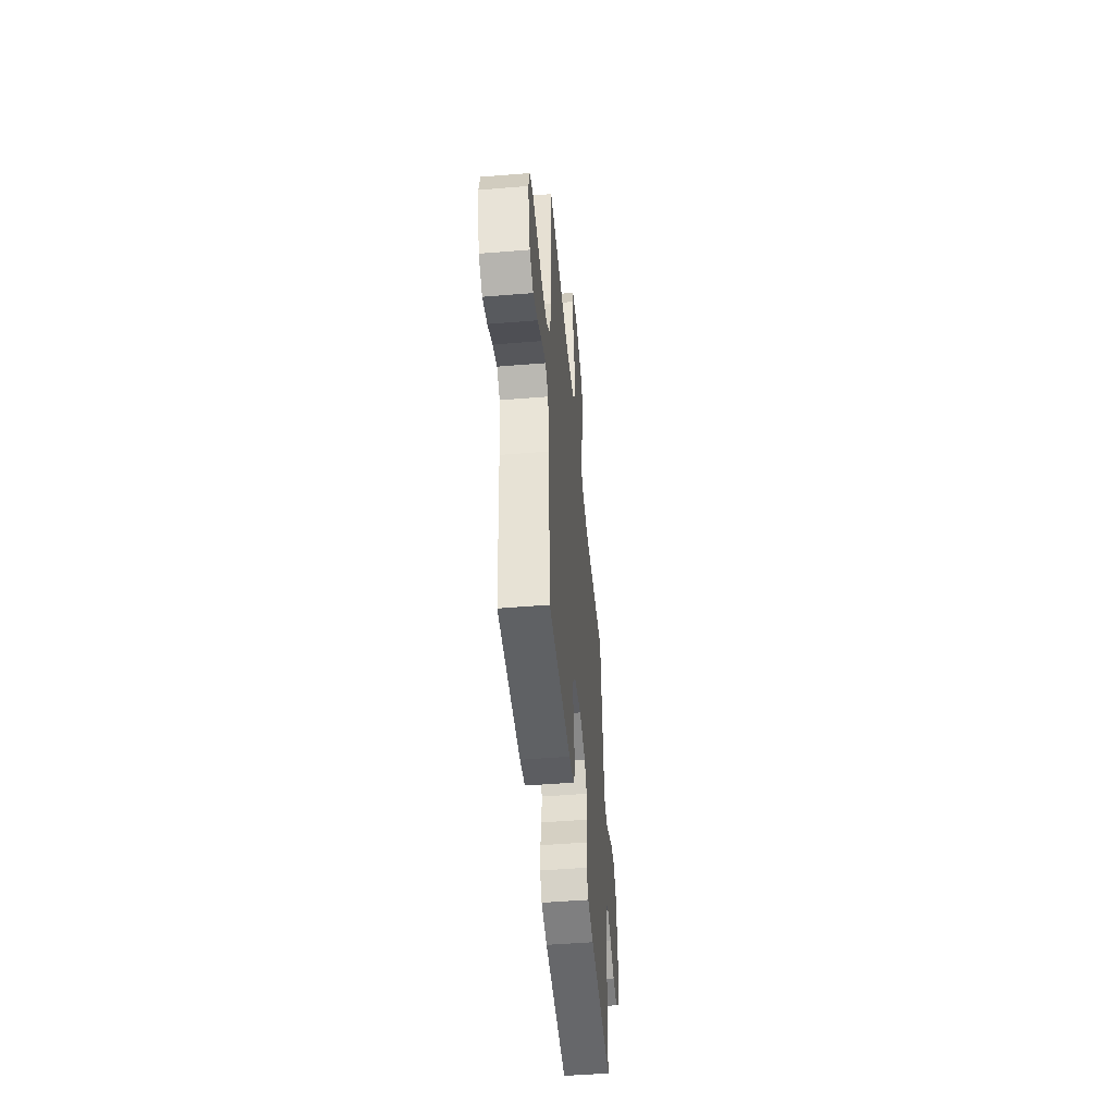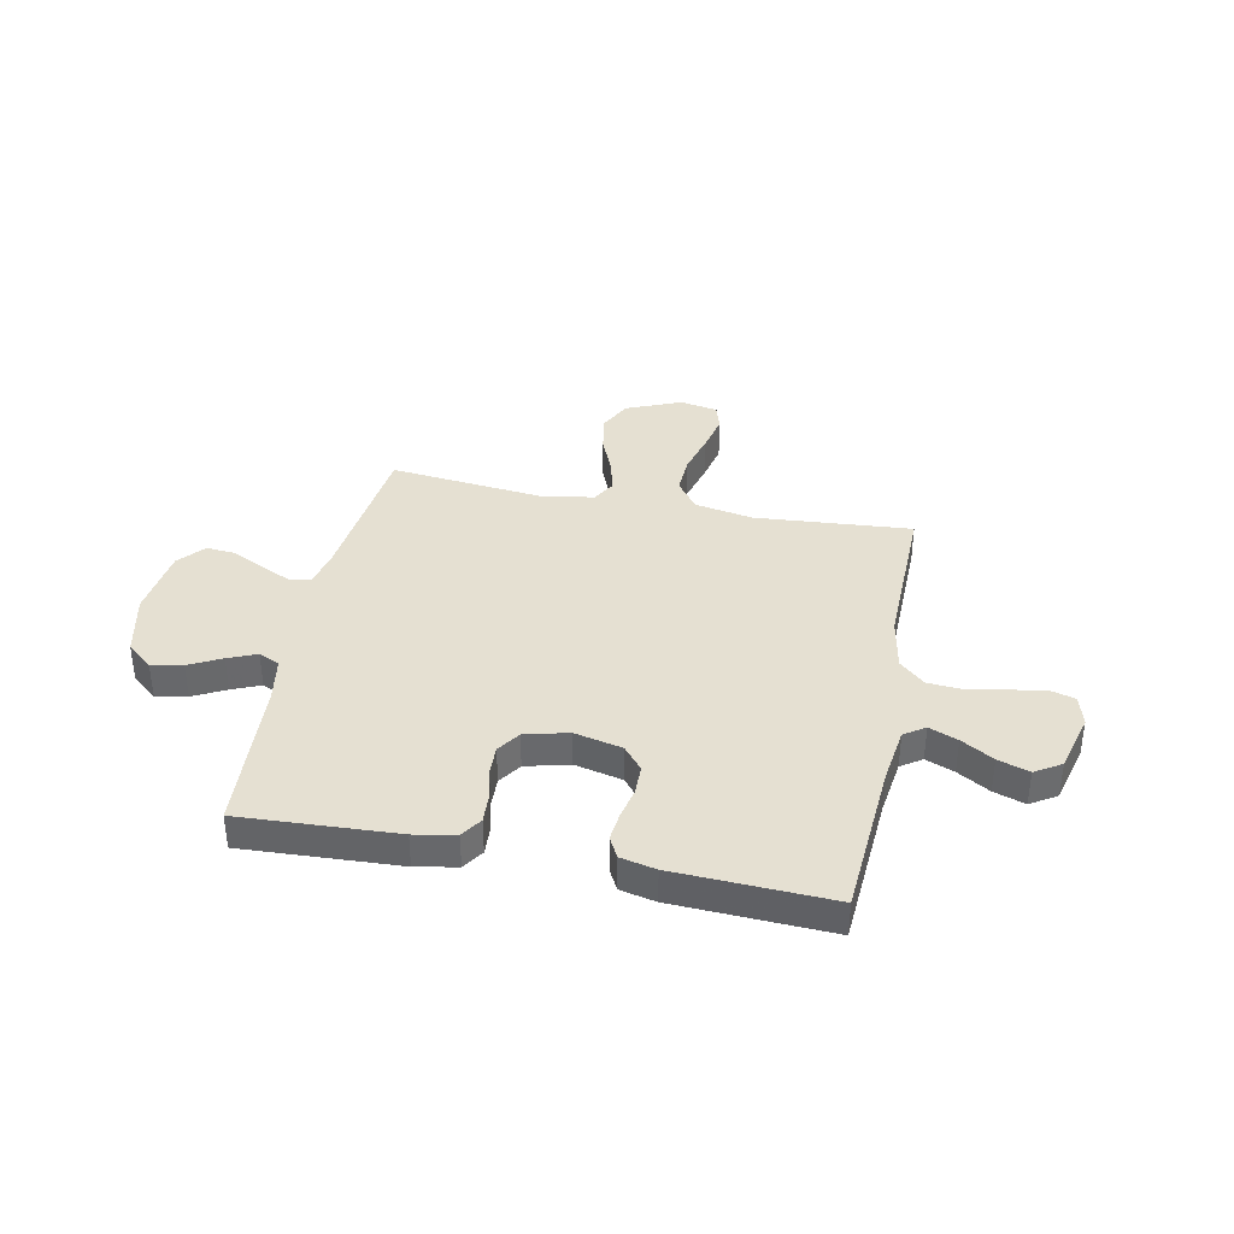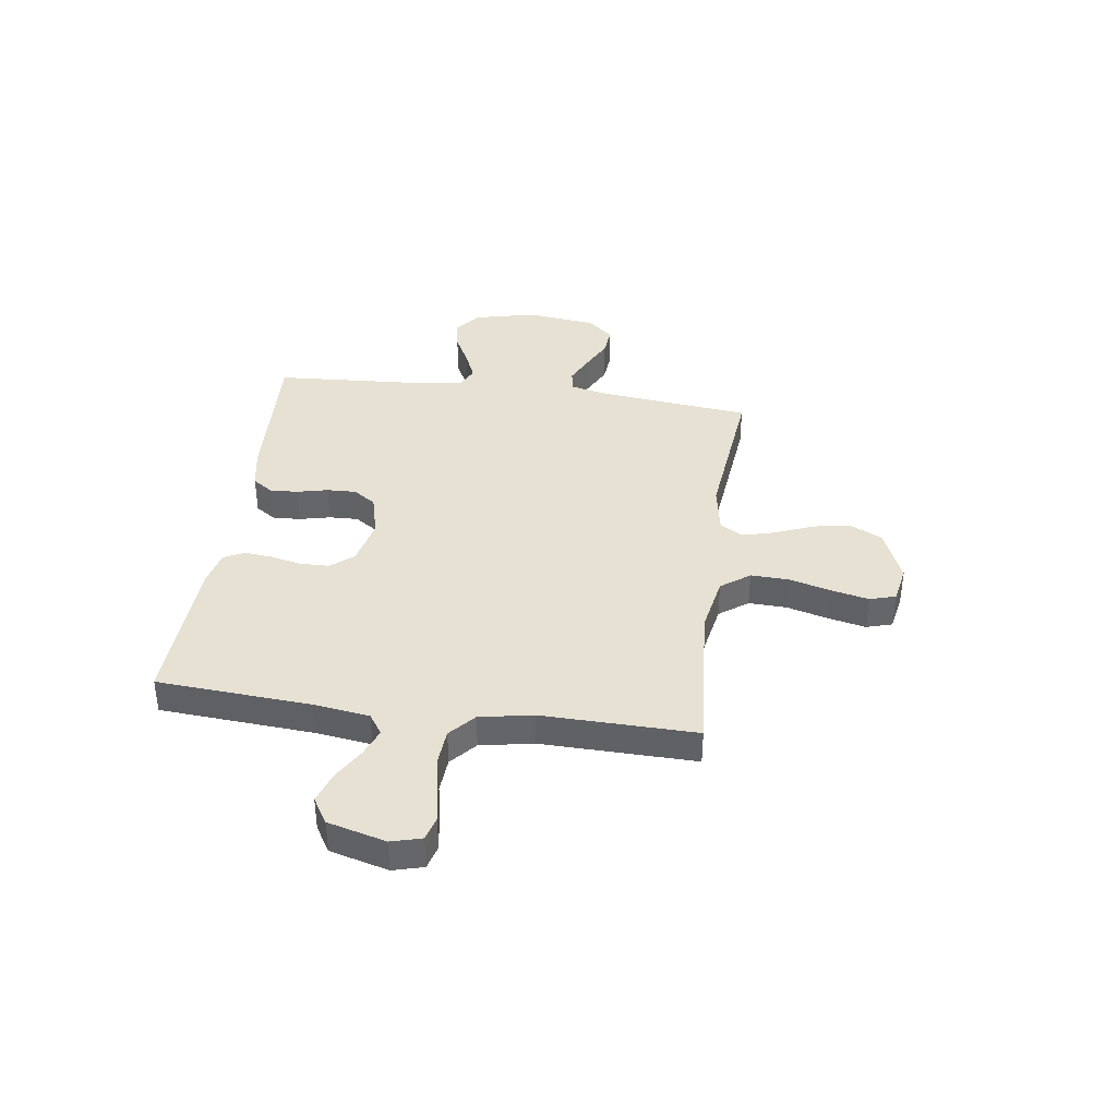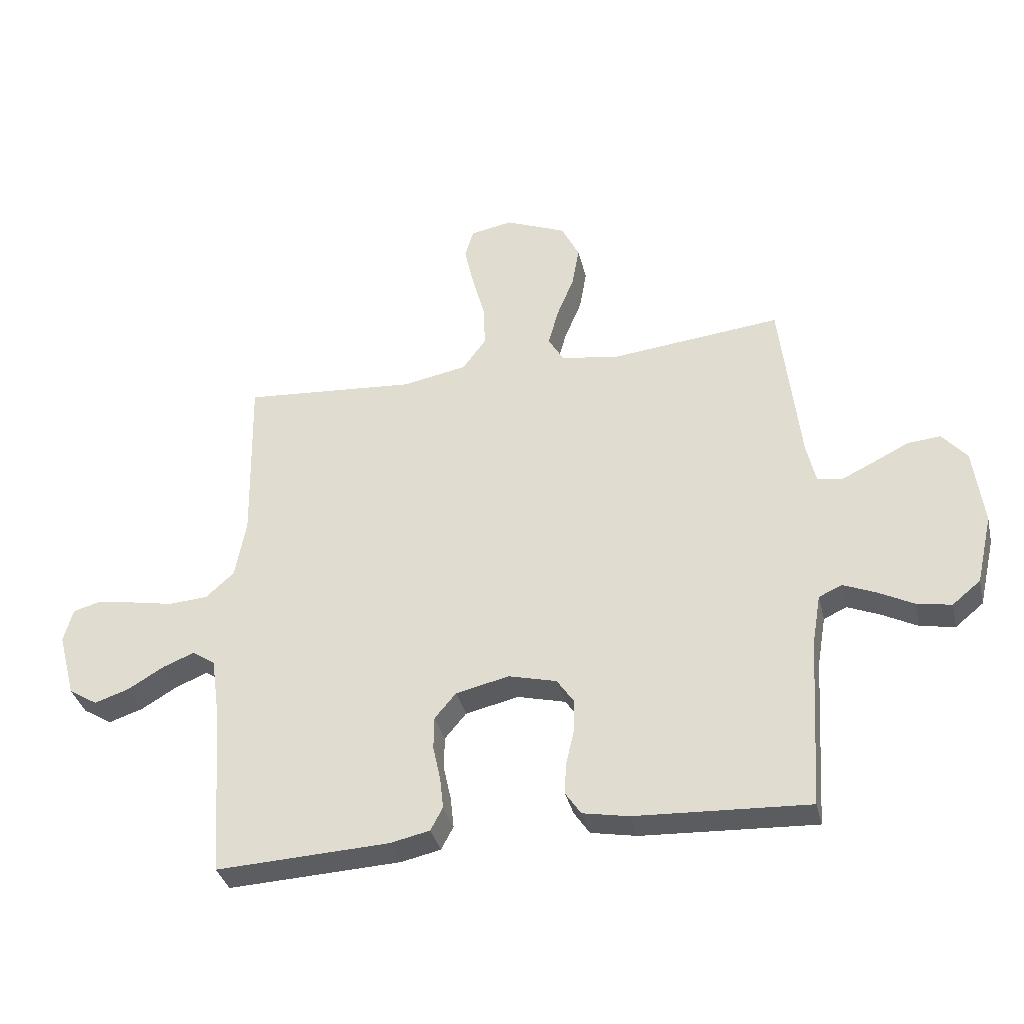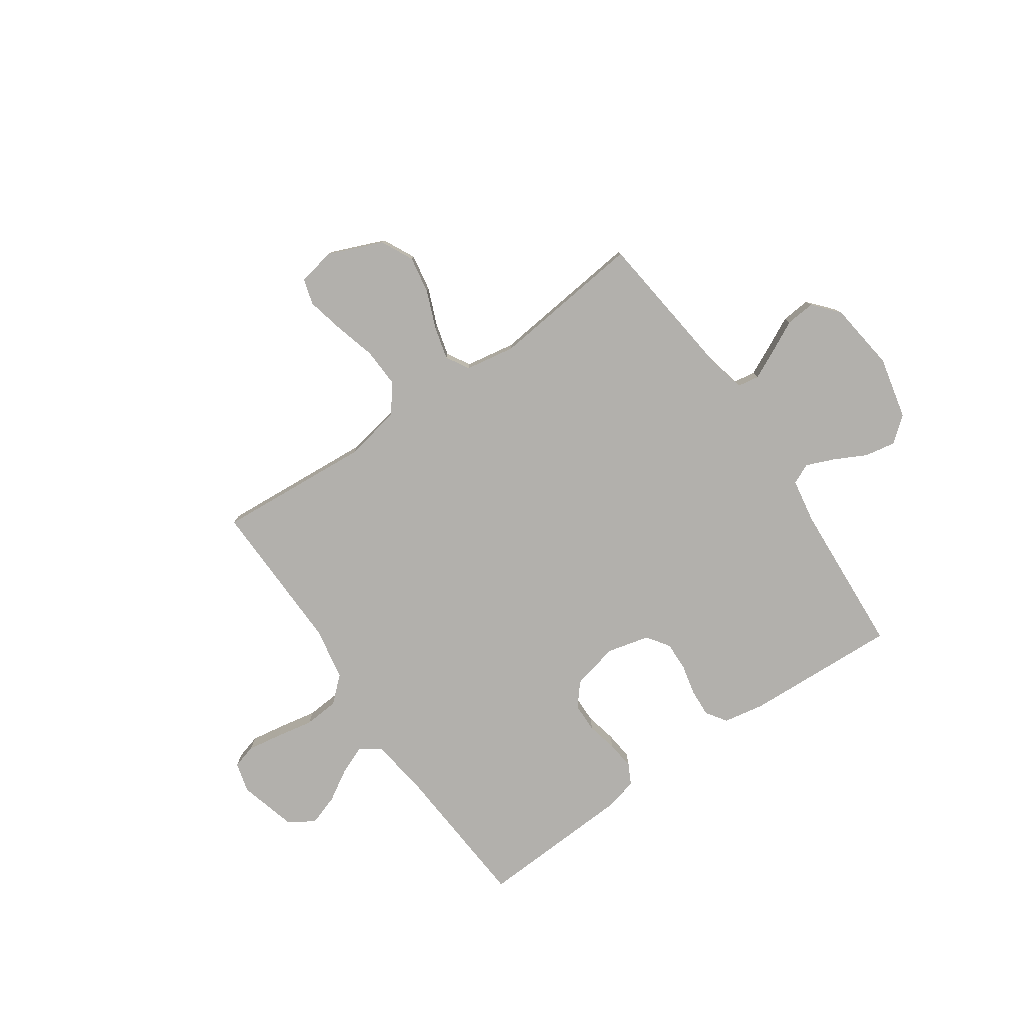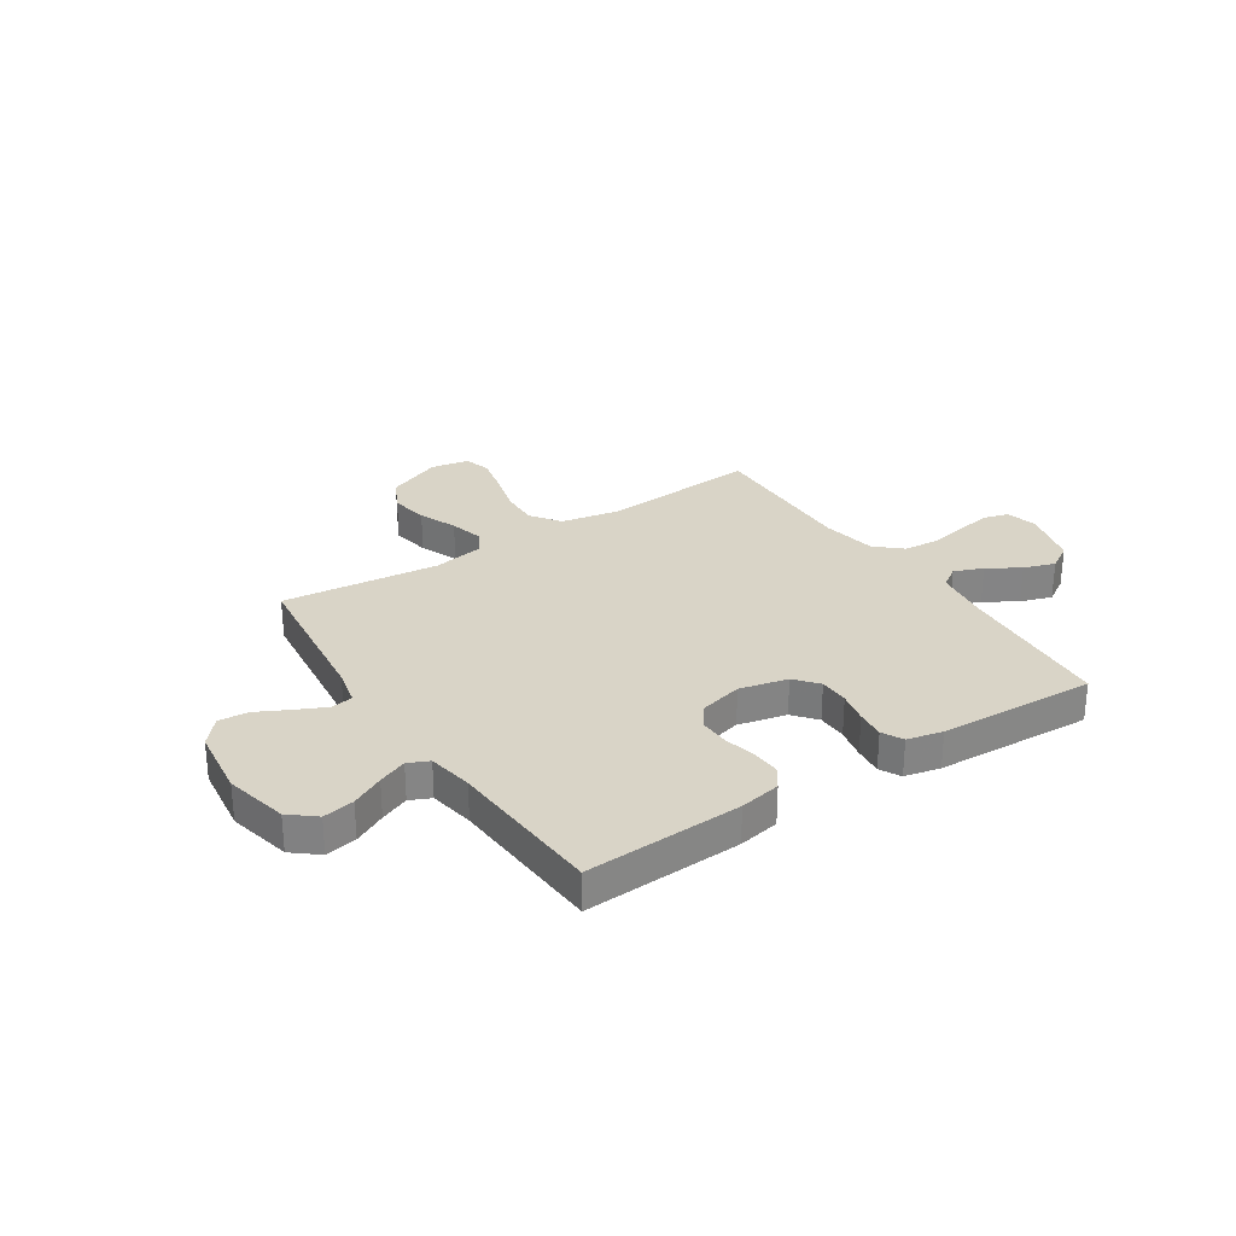
<metadata>
{"format":"obj","ext":"obj","renderer":"f3d","projection":"perspective","resolution":1024,"background":"white","views":[{"elev":-49.2,"azim":-84.8,"up":"+Z"},{"elev":37.6,"azim":-168.7,"up":"+Y"},{"elev":38.7,"azim":-82.2,"up":"+Y"},{"elev":-35.5,"azim":13.2,"up":"+Z"},{"elev":-78.8,"azim":34.8,"up":"+Y"},{"elev":28.7,"azim":146.9,"up":"+Y"}]}
</metadata>
<code>
v -0.5 0.07 -0.5
v -0.521 0.07 -0.2
v -0.536 0.07 -0.092
v -0.576 0.07 -0.065
v -0.631 0.07 -0.087
v -0.693 0.07 -0.124
v -0.753 0.07 -0.144
v -0.803 0.07 -0.113
v -0.833 0.07 0
v -0.817 0.07 0.059
v -0.77 0.07 0.072
v -0.703 0.07 0.061
v -0.63 0.07 0.047
v -0.562 0.07 0.052
v -0.513 0.07 0.096
v -0.494 0.07 0.2
v -0.5 0.07 0.5
v -0.2 0.07 0.477
v -0.088 0.07 0.498
v -0.047 0.07 0.554
v -0.05 0.07 0.629
v -0.072 0.07 0.71
v -0.088 0.07 0.783
v -0.073 0.07 0.833
v 0 0.07 0.847
v 0.106 0.07 0.803
v 0.137 0.07 0.74
v 0.124 0.07 0.667
v 0.094 0.07 0.594
v 0.077 0.07 0.53
v 0.103 0.07 0.485
v 0.2 0.07 0.468
v 0.5 0.07 0.5
v 0.534 0.07 0.2
v 0.55 0.07 0.129
v 0.592 0.07 0.122
v 0.649 0.07 0.149
v 0.711 0.07 0.18
v 0.768 0.07 0.185
v 0.811 0.07 0.135
v 0.828 0.07 0
v 0.8 0.07 -0.121
v 0.751 0.07 -0.161
v 0.691 0.07 -0.15
v 0.629 0.07 -0.118
v 0.574 0.07 -0.095
v 0.534 0.07 -0.113
v 0.519 0.07 -0.2
v 0.5 0.07 -0.5
v 0.2 0.07 -0.485
v 0.121 0.07 -0.47
v 0.094 0.07 -0.43
v 0.097 0.07 -0.376
v 0.111 0.07 -0.316
v 0.113 0.07 -0.259
v 0.083 0.07 -0.215
v 0 0.07 -0.194
v -0.092 0.07 -0.215
v -0.129 0.07 -0.259
v -0.13 0.07 -0.316
v -0.117 0.07 -0.376
v -0.111 0.07 -0.431
v -0.132 0.07 -0.471
v -0.2 0.07 -0.486
v -0.5 0 -0.5
v -0.521 0 -0.2
v -0.536 0 -0.092
v -0.576 0 -0.065
v -0.631 0 -0.087
v -0.693 0 -0.124
v -0.753 0 -0.144
v -0.803 0 -0.113
v -0.833 0 0
v -0.817 0 0.059
v -0.77 0 0.072
v -0.703 0 0.061
v -0.63 0 0.047
v -0.562 0 0.052
v -0.513 0 0.096
v -0.494 0 0.2
v -0.5 0 0.5
v -0.2 0 0.477
v -0.088 0 0.498
v -0.047 0 0.554
v -0.05 0 0.629
v -0.072 0 0.71
v -0.088 0 0.783
v -0.073 0 0.833
v 0 0 0.847
v 0.106 0 0.803
v 0.137 0 0.74
v 0.124 0 0.667
v 0.094 0 0.594
v 0.077 0 0.53
v 0.103 0 0.485
v 0.2 0 0.468
v 0.5 0 0.5
v 0.534 0 0.2
v 0.55 0 0.129
v 0.592 0 0.122
v 0.649 0 0.149
v 0.711 0 0.18
v 0.768 0 0.185
v 0.811 0 0.135
v 0.828 0 0
v 0.8 0 -0.121
v 0.751 0 -0.161
v 0.691 0 -0.15
v 0.629 0 -0.118
v 0.574 0 -0.095
v 0.534 0 -0.113
v 0.519 0 -0.2
v 0.5 0 -0.5
v 0.2 0 -0.485
v 0.121 0 -0.47
v 0.094 0 -0.43
v 0.097 0 -0.376
v 0.111 0 -0.316
v 0.113 0 -0.259
v 0.083 0 -0.215
v 0 0 -0.194
v -0.092 0 -0.215
v -0.129 0 -0.259
v -0.13 0 -0.316
v -0.117 0 -0.376
v -0.111 0 -0.431
v -0.132 0 -0.471
v -0.2 0 -0.486
f 64 1 2
f 63 64 2
f 62 63 2
f 61 62 2
f 60 61 2
f 59 60 2 3
f 58 59 3 4
f 57 58 4
f 52 53 54
f 51 52 54
f 50 51 54
f 49 50 54
f 48 49 54
f 47 48 54 55
f 46 47 55 56
f 43 44 45
f 42 43 45
f 41 42 45
f 40 41 45
f 39 40 45
f 38 39 45
f 37 38 45
f 36 37 45 46
f 46 56 57
f 36 46 57
f 35 36 57
f 32 33 34
f 35 57 4
f 34 35 4
f 32 34 4
f 31 32 4
f 27 28 29
f 26 27 29
f 25 26 29
f 24 25 29
f 23 24 29
f 22 23 29
f 21 22 29
f 20 21 29 30
f 16 17 18
f 15 16 18 19
f 11 12 13
f 10 11 13
f 9 10 13
f 8 9 13
f 7 8 13
f 6 7 13
f 5 6 13
f 5 13 14
f 4 5 14 15
f 19 20 30 31
f 4 15 19 31
f 66 65 128
f 66 128 127
f 66 127 126
f 66 126 125
f 66 125 124
f 67 66 124 123
f 68 67 123 122
f 68 122 121
f 118 117 116
f 118 116 115
f 118 115 114
f 118 114 113
f 118 113 112
f 119 118 112 111
f 120 119 111 110
f 109 108 107
f 109 107 106
f 109 106 105
f 109 105 104
f 109 104 103
f 109 103 102
f 109 102 101
f 110 109 101 100
f 121 120 110
f 121 110 100
f 121 100 99
f 98 97 96
f 68 121 99
f 68 99 98
f 68 98 96
f 68 96 95
f 93 92 91
f 93 91 90
f 93 90 89
f 93 89 88
f 93 88 87
f 93 87 86
f 93 86 85
f 94 93 85 84
f 82 81 80
f 83 82 80 79
f 77 76 75
f 77 75 74
f 77 74 73
f 77 73 72
f 77 72 71
f 77 71 70
f 77 70 69
f 78 77 69
f 79 78 69 68
f 95 94 84 83
f 95 83 79 68
f 1 65 66 2
f 2 66 67 3
f 3 67 68 4
f 4 68 69 5
f 5 69 70 6
f 6 70 71 7
f 7 71 72 8
f 8 72 73 9
f 9 73 74 10
f 10 74 75 11
f 11 75 76 12
f 12 76 77 13
f 13 77 78 14
f 14 78 79 15
f 15 79 80 16
f 16 80 81 17
f 17 81 82 18
f 18 82 83 19
f 19 83 84 20
f 20 84 85 21
f 21 85 86 22
f 22 86 87 23
f 23 87 88 24
f 24 88 89 25
f 25 89 90 26
f 26 90 91 27
f 27 91 92 28
f 28 92 93 29
f 29 93 94 30
f 30 94 95 31
f 31 95 96 32
f 32 96 97 33
f 33 97 98 34
f 34 98 99 35
f 35 99 100 36
f 36 100 101 37
f 37 101 102 38
f 38 102 103 39
f 39 103 104 40
f 40 104 105 41
f 41 105 106 42
f 42 106 107 43
f 43 107 108 44
f 44 108 109 45
f 45 109 110 46
f 46 110 111 47
f 47 111 112 48
f 48 112 113 49
f 49 113 114 50
f 50 114 115 51
f 51 115 116 52
f 52 116 117 53
f 53 117 118 54
f 54 118 119 55
f 55 119 120 56
f 56 120 121 57
f 57 121 122 58
f 58 122 123 59
f 59 123 124 60
f 60 124 125 61
f 61 125 126 62
f 62 126 127 63
f 63 127 128 64
f 64 128 65 1

</code>
